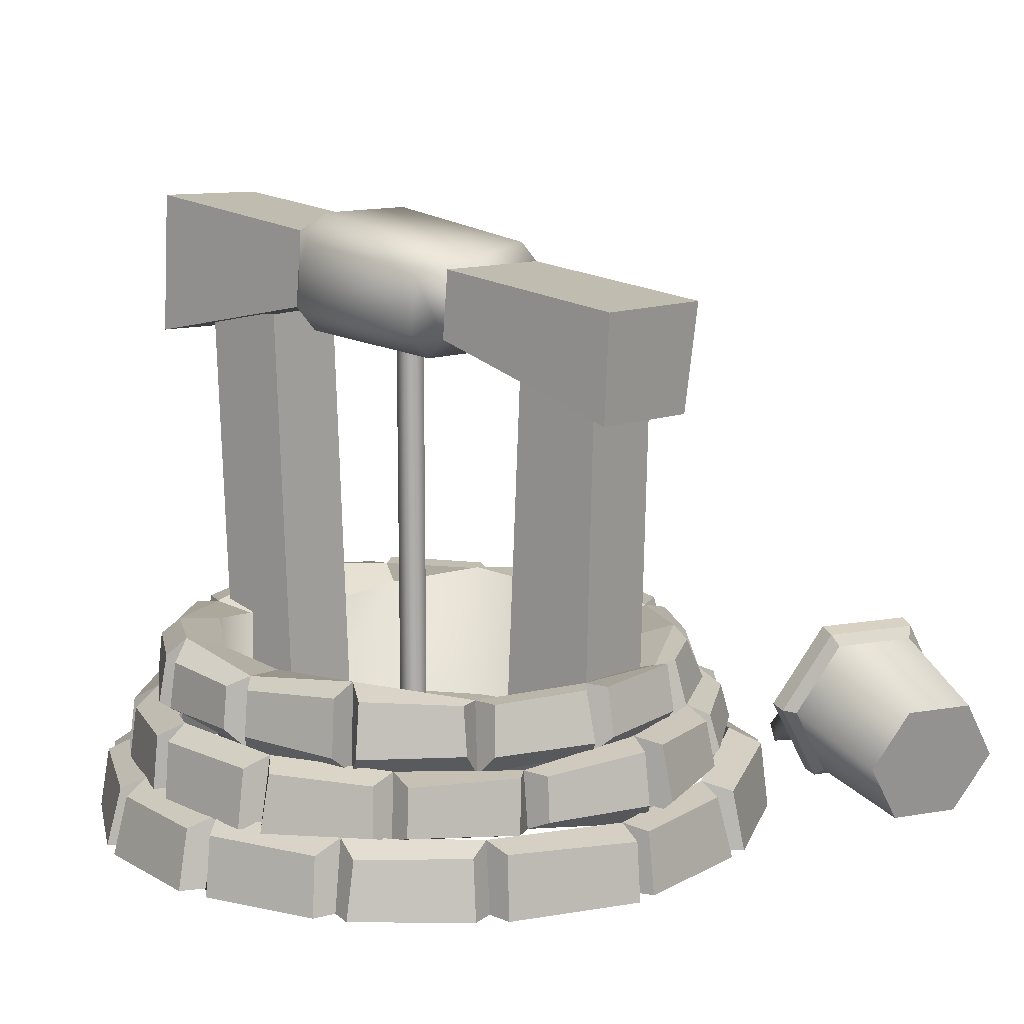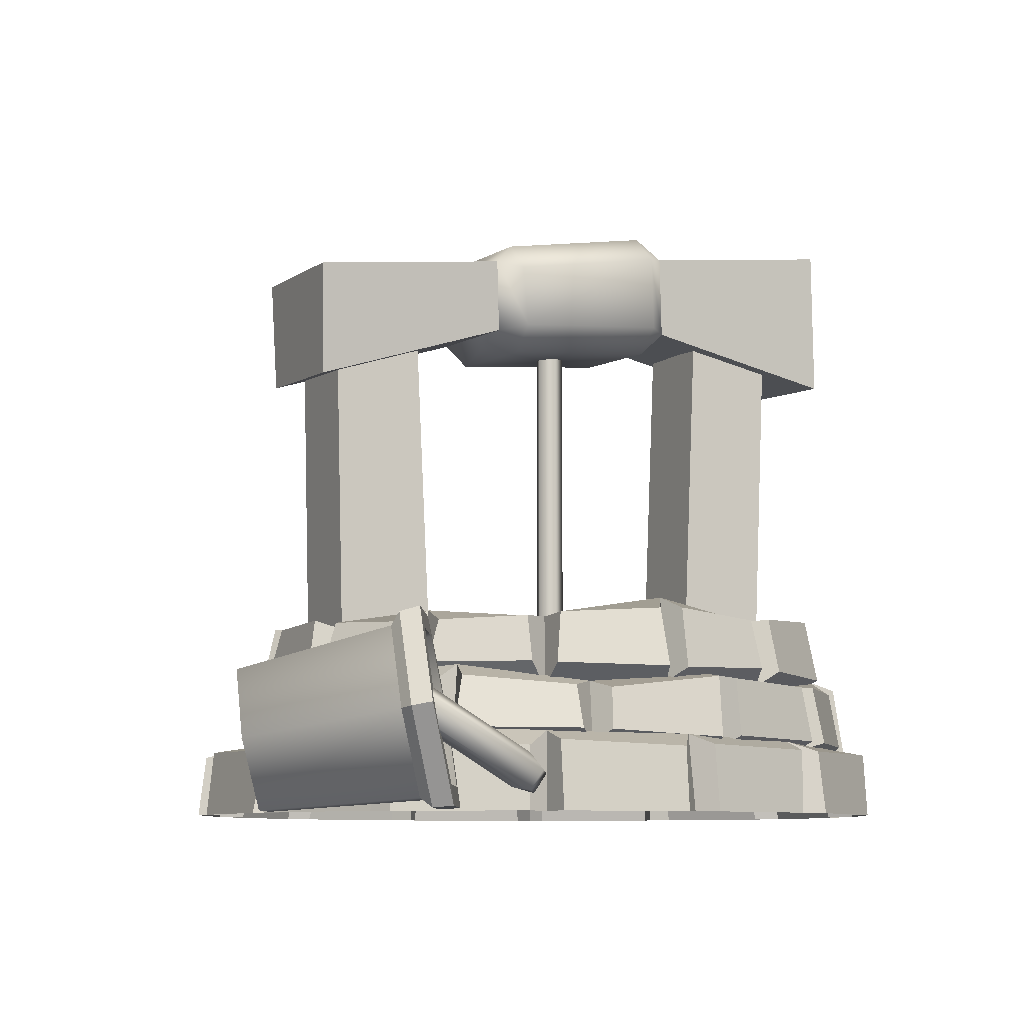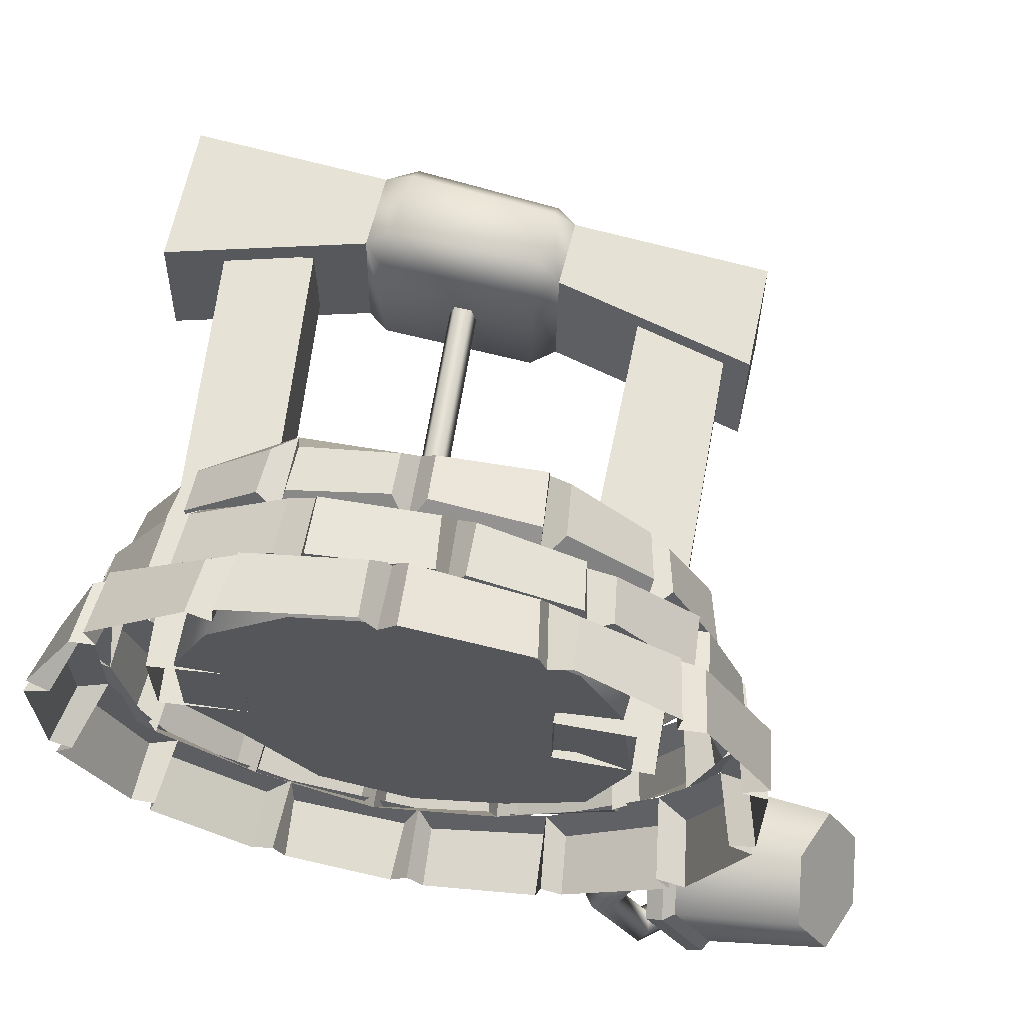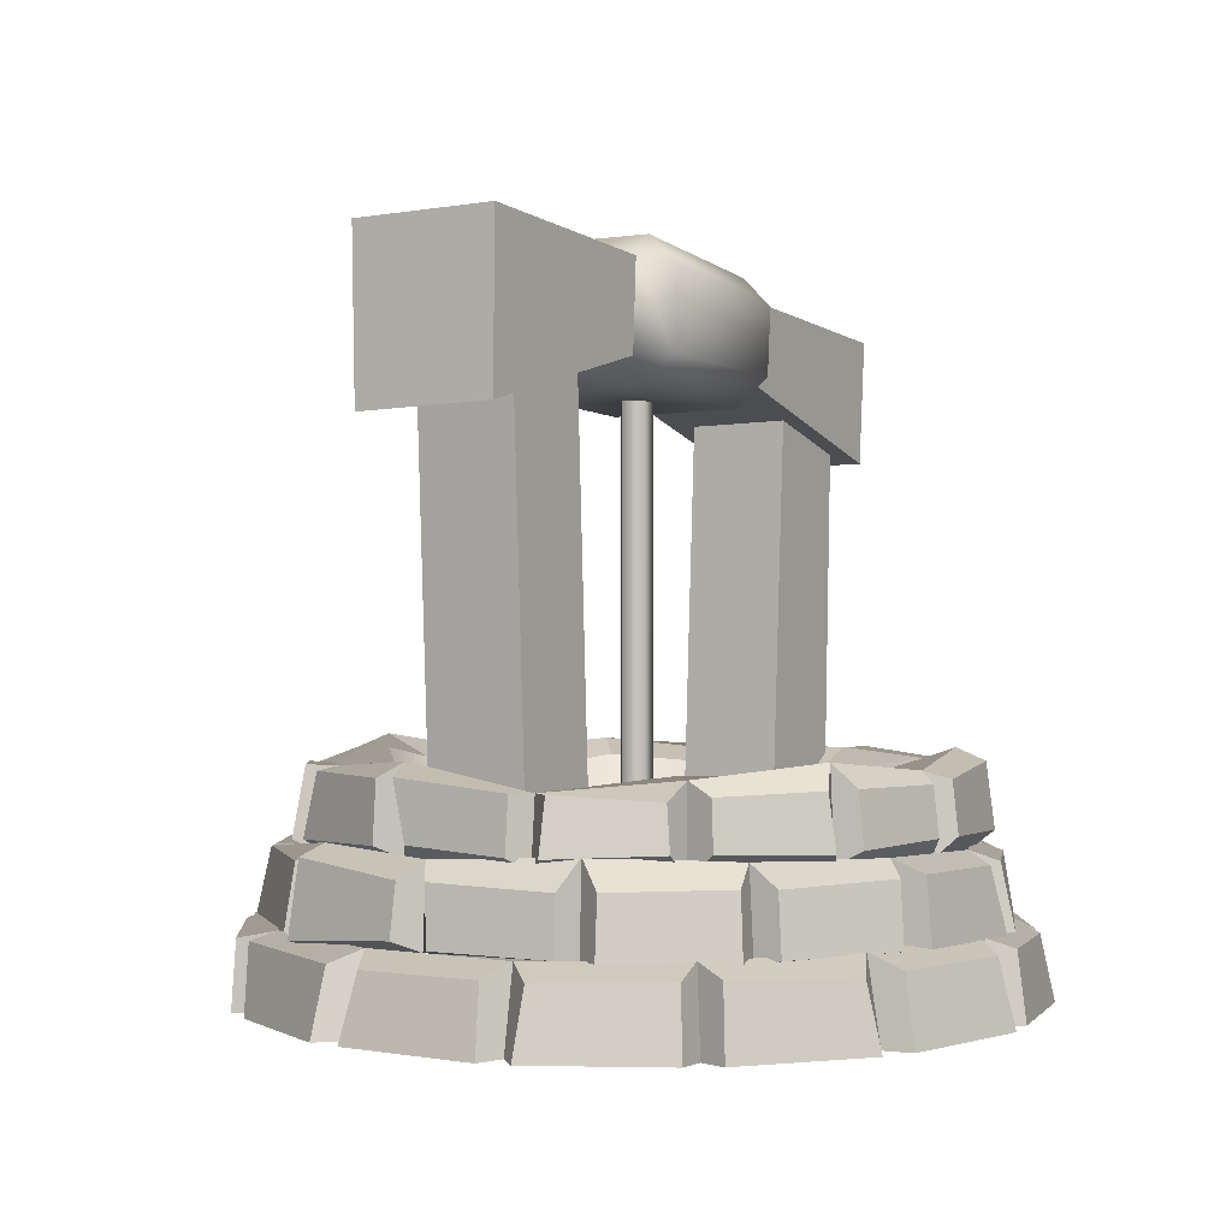
<metadata>
{"format":"obj","ext":"obj","renderer":"f3d","projection":"perspective","resolution":1024,"background":"white","views":[{"elev":12.7,"azim":39.3,"up":"+Y"},{"elev":-8.0,"azim":153.3,"up":"+Y"},{"elev":63.8,"azim":8.9,"up":"+Z"},{"elev":1.8,"azim":-58.4,"up":"+Y"}]}
</metadata>
<code>
o {mesh}Well_Cube.012
v -33.92 71.58 7.378
v -34.66 55.05 7.649
v -34.82 54.32 -6.502
v 32.94 50.24 -7.344
v -0.4107 6.693 -0.9025
v -0.4107 57.78 -0.9025
v 1.169 6.693 0.2453
v 1.169 57.78 0.2453
v 0.5656 6.693 2.102
v 0.5656 57.78 2.102
v -1.387 6.693 2.102
v -1.387 57.78 2.102
v -1.99 6.693 0.2453
v -1.99 57.78 0.2453
v 11.13 66.03 7.5
v 11.14 65.5 -8.202
v -11.41 68.21 -7.797
v 10.35 57.44 -7.063
v -8.096 68.15 9.917
v -7.93 71.04 6.722
v 8.966 68.25 7.044
v 8.749 65.37 10.19
v 8.97 64.46 -10.88
v 9.218 67.58 -7.944
v -8.546 70.59 -7.173
v -8.874 67.49 -10.16
v 7.639 55.16 -6.492
v 7.857 57.83 -9.901
v -9.649 59.28 -9.302
v -9.793 56.61 -5.949
v 8.148 58.69 10.23
v 7.927 55.73 7.107
v -9.668 57.23 7.075
v -9.35 60.2 10.15
v 14.2 21.34 -26.09
v 37.86 0.06897 -7.908
v -20.59 13.94 27.03
v 30.4 0.06897 23.51
v -23.77 7.92 25.44
v -33.47 8.289 -0.0644
v -27.5 0.06897 23.47
v -31.08 7.692 -16.87
v -14.56 0.06898 -32.77
v -13.74 8.192 31.9
v -32.99 14.08 -3.64
v -14.62 0.06897 33.73
v -33.78 8.896 -3.743
v -20.27 8.098 -28.93
v 17.47 0.06897 33.73
v 36.71 7.682 8.463
v -5.264 14.68 -34.28
v -17.11 14.34 -29.23
v -17.85 8.194 -30.14
v 24.41 22.28 -17.91
v 30.72 0.06898 -22.95
v -28.21 16.59 12.26
v 1.424 0.06898 -36.48
v -20.11 16.03 23.95
v 1.443 23.72 -29.34
v 30.24 21.04 -6.174
v 29.11 14.05 16.19
v 23.6 15.95 -23.64
v 1.443 22.56 29.75
v -27.94 6.407 -16.37
v -31.45 7.748 -1.873
v -25.92 8.231 22.22
v 20.39 7.333 27.84
v -26.3 7.656 -21.7
v 14.59 13.47 -26.89
v 31.28 14.22 -6.411
v 25.33 13.53 19.45
v 14.65 13.69 27.82
v -27.98 15.31 -6.317
v -12 14.32 -27.52
v -24.38 15.82 -21.56
v -23.25 22.68 -20.83
v -29.76 22.45 -8.074
v -25.44 16.05 -19.42
v -24.66 16.72 18.86
v -0.3909 16.71 32.33
v -10.8 21.8 29.62
v 14.69 16.11 30.94
v 16.65 22.29 28.74
v 28.13 16.23 19.87
v 33.82 16.28 6.288
v 16.66 21.33 -26.85
v 13.6 21.71 -28.75
v -0.1725 7.246 -38.01
v -0.6247 0.06898 -38.16
v -28.44 0.06898 -25.48
v -17.16 0.06898 -33.63
v -37 0.06897 -9.899
v -34.64 6.556 -9.925
v -35.49 6.505 -5.88
v -30.25 0.06897 23.33
v -29.4 6.939 22.69
v -34.67 6.577 10.74
v -17.17 0.06897 35.15
v 16.57 0.06897 36.26
v 29.8 6.8 25.45
v 20.01 0.06897 34.72
v 40.76 0.06897 10.52
v 40.02 6.726 10.19
v 39.9 7.218 7.917
v 34.04 0.06898 -24.4
v 40.54 0.06897 -9.752
v 20.01 0.06898 -33.96
v 19.53 6.967 -33.08
v 32.34 0.06898 -25.74
v 3.183 6.999 -37.67
v 16.91 0.06898 -35.72
v 19.96 8.12 30.44
v 19.38 13.67 29.68
v 8.518 13.96 34.31
v 31.3 8.038 19.47
v 35.63 8.886 -10.69
v 37.1 14.92 1.716
v 38.5 8.536 1.588
v 32.59 13.66 -13.98
v 33.81 9.696 -14.28
v -2.734 14.82 -34.84
v -9.179 23.31 -21.66
v -17.23 21.52 -14.49
v -22.51 19.29 -5.068
v 26.47 19.98 -5.313
v 12.34 6.081 -22.24
v -23.07 6.064 5.994
v 26.35 5.613 -5.284
v -25.99 5.591 -4.628
v -15.88 6.038 5.596
v -18.04 58.18 5.454
v -15.82 6.013 -4.575
v 17.56 5.925 5.474
v 20.08 58.1 5.558
v 17.52 5.942 -4.697
v 20.05 58.11 -4.614
v 28.88 5.659 5.44
v 30.25 57.83 5.523
v 38.75 9.858 -50.65
v 53.81 13.48 -36.84
v 50.38 0.8044 -38.17
v 49.94 13.48 -29.78
v 53 6.859 -40.78
v 30.19 9.858 -35.01
v 51.71 -0.2529 -37.98
v 52.22 12.91 -37.16
v 37.77 17.46 -46.11
v 33.49 17.46 -38.29
v 35.45 2.255 -47.37
v 41.95 9.307 -49.91
v 36.17 17.67 -36.31
v 32.54 9.307 -32.71
v 33.62 0.9421 -37.71
v 38.33 0.9421 -46.31
v 41.66 9.491 -51.59
v 29.06 9.848 -32.84
v 40.44 18.99 -45.91
v 35.09 18.99 -36.14
v 30.97 9.491 -32.05
v 37.54 -0.006468 -47.5
v 32.9 9.864 -37.23
v 26.75 4.514 -42.86
v 31.36 11.41 -36.53
v 24.45 5.321 -43.15
v 30.65 10.82 -34.43
v 22.49 3.569 -42.39
v 31.76 8.905 -33.82
v 23.6 1.651 -41.79
v 33.15 8.313 -35.55
v 26.25 2.219 -42.17
v 38.63 9.864 -47.72
v 30.57 4.514 -49.86
v 40.18 8.313 -48.42
v 30.88 2.219 -50.65
v 40.88 8.905 -50.52
v 29.77 1.651 -53.09
v 39.77 10.82 -51.13
v 28.66 3.569 -53.69
v 38.38 11.41 -49.4
v 29.08 5.321 -51.63
v -33.96 70.93 -7.392
v 33.65 63.26 7.561
v 33.7 62.78 -8.607
v 32.98 50.89 7.426
v -12.11 59.81 7.575
v -11.39 68.81 7.439
v -12.24 59.1 -6.783
v 10.44 58.12 7.501
v -27.56 0.06898 -22.7
v 11.12 7.506 -31.33
v 9.916 8.829 -33.74
v 16.49 7.821 31.69
v 10.73 14.16 -30.04
v 9.393 13.4 -32.63
v -3.488 15.26 -31.54
v -2.699 8.174 -35.56
v -3.674 6.914 -32.73
v 24.56 8.116 -24.68
v 25.78 9.025 -27.56
v 24.36 14.63 -26.48
v 13.23 13.61 -31.72
v 13.36 8.878 -33.54
v 29.72 9.508 -22.16
v 32.57 7.379 -12
v 31.2 15.2 -11.4
v 26.92 13.86 -24.41
v 27.62 9.799 -25.31
v 35.7 5.781 2.819
v 33.9 15.54 2.693
v 34.27 14.01 -10.8
v 30.17 7.78 16.79
v 32.91 8.988 16.45
v 32.4 14.02 16.12
v 36.59 14.62 4.248
v 37.72 8.797 4.832
v 22.95 8.188 28.25
v 19.4 14.48 26.41
v 22.45 13.56 27.41
v 31.11 14.34 19.08
v 6.644 7.134 33.45
v 8.502 7.604 35.8
v 6.416 15.08 31.99
v -7.99 8.24 31.74
v -7.234 7.874 34.97
v -7.817 15.66 31.17
v -7.2 14.35 34.34
v 5.117 13.96 34.83
v 5.626 7.564 36.32
v -20.98 7.441 24.9
v -21.13 8.013 27.66
v -10.12 14.21 33.29
v -10.43 7.968 33.84
v -29.1 7.894 12.62
v -30.74 7.993 15.14
v -29.85 13.86 14.82
v -23.19 14.1 24.88
v -31.04 15.81 -1.843
v -33.33 14.18 -0.3995
v -31.08 13.77 11.44
v -31.83 8.154 11.71
v -26.95 16.11 -15.8
v -30.13 15.07 -16.33
v -17.48 7.116 -27.1
v -16.63 14.38 -25.87
v -19.62 14.48 -27.67
v -28.2 14.4 -18.22
v -29.23 8.116 -18.73
v 25.72 14.24 -18.96
v -5.568 8.403 -34.71
v -27.8 23.89 -6.274
v -13.72 8.094 -31.03
v 1.424 8.404 -35.15
v 1.443 14.36 -30.56
v -22.72 14.43 -18.87
v -32.48 7.907 -7.33
v -32.51 7.95 8.153
v -28.24 14.99 7.174
v -21.62 14.42 18.79
v -11.73 15.1 27.75
v 1.424 8.049 35.27
v 1.443 14.45 30.64
v 29.07 7.882 22.45
v 31.66 14.32 7.296
v 35.96 8.043 -7.474
v 16.89 8.582 -31.7
v -10.74 21.74 -28.77
v -11.46 16.31 -29.82
v 0.4272 15.76 -33.62
v 0.1223 22.45 -31.9
v -14.18 16.05 -29.14
v -13.77 22.06 -27.69
v -29.84 16.48 -8.41
v -24.55 22.27 -18.53
v -29.72 21.75 5.794
v -30.81 16.35 6.202
v -30 16.77 -4.849
v -30.57 22.7 -5.687
v -23.99 21.14 18.14
v -30.18 16.33 9.158
v -28.95 21.73 9.066
v -13.77 21.81 28.2
v -14.13 16.36 29.21
v -22.33 16.73 21.73
v -21.99 21.56 21.35
v -0.3402 21.54 31.76
v -11.11 16.51 30.29
v 14.37 22.56 30.16
v 3.181 16.6 32.58
v 3.121 21.74 31.97
v 25.07 21.73 21.4
v 26.03 16.37 21.98
v 17.05 16.12 29.77
v 32.07 21.94 9.011
v 33.42 16.18 9.104
v 27.1 21.59 18.62
v 32.73 21.89 -5.095
v 33.54 16.43 -5.301
v 32.51 21.64 5.716
v 26.83 21.05 -17.25
v 28.03 16.31 -18.91
v 33.13 16.3 -8.349
v 31.49 21.42 -8.348
v 17.03 16.23 -28.71
v 25.95 16.41 -21.16
v 24.35 21.09 -20.44
v 2.564 15.89 -33.35
v 2.817 22.34 -31.79
v 14.74 16.08 -30.18
v -13.48 6.969 -34.63
v -13.23 0.06898 -35.04
v -28.31 6.969 -24.96
v -16.68 6.927 -33.02
v -30.25 0.06898 -22.53
v -29.66 7.043 -22.4
v -35.66 6.647 6.832
v -37.59 0.06897 7.734
v -37.28 0.06898 -6.679
v -36.79 0.06897 10.76
v -16.68 6.56 33.27
v -28.29 0.06897 26.26
v -27.37 7.082 25.55
v -0.5018 6.744 38.13
v -0.2343 0.06896 39.82
v -14.25 0.06897 36.69
v -13.33 6.846 35.33
v 15.84 6.565 35.06
v 3.369 0.06897 39.2
v 3.268 6.87 38.31
v 30.73 0.06897 26.16
v 19.52 6.365 32.97
v 33.3 0.06897 23.75
v 32.35 7.084 22.89
v 39.02 7.071 -6.418
v 40.69 0.06898 -7.111
v 40.69 0.06897 7.926
v 33.24 7.85 -23.89
v 38.97 6.893 -9.6
v 31.97 7.7 -25.15
v 3.322 0.06898 -38.49
v 17.01 7.545 -35.19
v -34.91 0.06897 -7.884
v -34.66 0.06898 8.645
v 1.424 0.06897 37.44
v 37.85 0.06898 8.721
v 17.53 0.06898 -33.03
v 30.24 21.93 6.973
v 24.49 21.65 18.78
v 14.3 23.73 27.09
v -11.44 24.07 27.16
v -21.56 22.87 18.75
v -27.3 21.66 6.959
v -21.77 22.58 -18.11
v -11.47 21.8 -26.41
v 12.37 19.24 -22.29
v 1.443 21.58 -24.68
v 20.71 20.94 -14.96
v -22.74 20.68 5.919
v -17.92 22.89 15.84
v -9.435 22.43 22.99
v 1.443 22.33 25.54
v 12.38 22.23 23.11
v 21.1 15.81 16.08
v 26.28 19.44 6.069
v 1.443 5.99 -24.81
v 21.6 5.35 -15.67
v -9.445 6.117 -22.21
v -17.55 7.018 -14.74
v -23.17 5.946 -5.218
v -18.44 5.742 16.25
v -9.422 6.177 22.96
v 1.443 6.004 25.59
v 12.17 6.544 22.67
v 20.04 7.581 15.23
v 24.77 7.43 5.723
v -26.04 5.616 5.543
v -28.21 57.76 5.401
v -28.15 57.74 -4.77
v -17.99 58.16 -4.717
v 28.85 5.676 -4.731
v 30.21 57.85 -4.648
v 54.69 6.615 -40.94
v 46.96 6.615 -26.82
v 47.85 -0.2529 -30.92
v 31.17 2.255 -39.56
v 46.97 0.8044 -31.95
v 46.19 6.859 -28.33
v 48.82 12.91 -30.94
v 40.88 17.67 -44.91
v 38.72 19.54 -46.98
v 39.97 9.848 -52.77
v 33.27 19.54 -37.01
v 30.31 0.152 -38.63
v 35.76 0.152 -48.6
v 32.2 -0.00646 -37.73
f 15 182 183 16
f 16 183 4 18
f 18 4 184 188
f 188 184 182 15
f 181 3 2 1
f 4 183 182 184
f 5 6 8 7
f 7 8 10 9
f 9 10 12 11
f 11 12 14 13
f 13 14 6 5
f 2 185 186 1
f 3 187 185 2
f 181 17 187 3
f 1 186 17 181
f 16 18 28 23
f 30 27 32 33
f 26 23 28 29
f 188 15 22 31
f 17 186 20 25
f 185 187 30 33
f 187 17 26 29
f 34 31 22 19
f 186 185 34 19
f 18 188 32 27
f 15 16 24 21
f 19 20 186
f 21 22 15
f 23 24 16
f 25 26 17
f 27 28 18
f 29 30 187
f 31 32 188
f 33 34 185
f 19 22 21 20
f 23 26 25 24
f 27 30 29 28
f 31 34 33 32
f 20 21 24 25
f 267 266 269 268
f 75 76 271 270
f 272 77 273 78
f 275 274 277 276
f 79 278 280 279
f 282 281 284 283
f 80 285 81 286
f 82 287 289 288
f 291 290 83 292
f 294 293 295 84
f 297 296 298 85
f 300 299 302 301
f 122 123 367 366
f 303 86 305 304
f 306 307 87 308
f 205 209 117 210
f 204 205 210 116
f 211 208 215 212
f 61 211 212 213
f 209 61 213 214
f 208 209 214 215
f 67 211 115 216
f 217 67 216 218
f 61 217 218 219
f 211 61 219 115
f 220 67 112 221
f 222 220 221 114
f 217 222 114 113
f 67 217 113 112
f 223 220 228 224
f 225 223 224 226
f 222 225 226 227
f 220 222 227 228
f 229 223 232 230
f 58 229 230 37
f 225 58 37 231
f 223 225 231 232
f 233 229 39 234
f 56 233 234 235
f 58 56 235 236
f 229 58 236 39
f 65 233 240 40
f 237 65 40 238
f 56 237 238 239
f 233 56 239 240
f 64 65 47 42
f 241 64 42 242
f 237 241 242 45
f 65 237 45 47
f 243 64 247 48
f 244 243 48 245
f 241 244 245 246
f 64 241 246 247
f 197 243 53 249
f 195 197 249 51
f 244 195 51 52
f 243 244 52 53
f 196 121 194 191
f 202 201 200 199
f 207 206 119 120
f 116 210 117 118
f 215 214 213 212
f 115 219 218 216
f 112 113 114 221
f 228 227 226 224
f 232 231 37 230
f 39 236 235 234
f 240 239 238 40
f 47 45 242 42
f 247 246 245 48
f 53 52 51 249
f 310 309 88 89
f 90 311 312 91
f 92 93 314 313
f 316 315 94 317
f 95 96 97 318
f 98 319 321 320
f 323 322 325 324
f 99 326 328 327
f 329 100 330 101
f 102 103 332 331
f 334 333 104 335
f 105 336 337 106
f 107 108 338 109
f 339 110 340 111
f 74 353 266 267
f 353 59 269 266
f 59 253 268 269
f 253 74 267 268
f 254 352 76 75
f 352 353 271 76
f 353 74 270 271
f 74 254 75 270
f 73 250 77 272
f 250 352 273 77
f 352 254 78 273
f 254 73 272 78
f 257 351 274 275
f 351 250 277 274
f 250 73 276 277
f 73 257 275 276
f 258 350 278 79
f 350 351 280 278
f 351 257 279 280
f 257 258 79 279
f 259 349 281 282
f 349 350 284 281
f 350 258 283 284
f 258 259 282 283
f 261 63 285 80
f 63 349 81 285
f 349 259 286 81
f 259 261 80 286
f 72 348 287 82
f 348 63 289 287
f 63 261 288 289
f 261 72 82 288
f 71 347 290 291
f 347 348 83 290
f 348 72 292 83
f 72 71 291 292
f 263 346 293 294
f 346 347 295 293
f 347 71 84 295
f 71 263 294 84
f 70 60 296 297
f 60 346 298 296
f 346 263 85 298
f 263 70 297 85
f 248 54 299 300
f 54 60 302 299
f 60 70 301 302
f 70 248 300 301
f 69 35 86 303
f 35 54 305 86
f 54 248 304 305
f 248 69 303 304
f 253 59 307 306
f 59 35 87 307
f 35 69 308 87
f 69 253 306 308
f 43 251 309 310
f 251 252 88 309
f 252 57 89 88
f 189 68 311 90
f 68 251 312 311
f 251 43 91 312
f 341 255 93 92
f 255 68 314 93
f 68 189 313 314
f 342 256 315 316
f 256 255 94 315
f 255 341 317 94
f 41 66 96 95
f 66 256 97 96
f 256 342 318 97
f 46 44 319 98
f 44 66 321 319
f 66 41 320 321
f 343 260 322 323
f 260 44 325 322
f 44 46 324 325
f 49 192 326 99
f 192 260 328 326
f 260 343 327 328
f 38 262 100 329
f 262 192 330 100
f 192 49 101 330
f 344 50 103 102
f 50 262 332 103
f 262 38 331 332
f 36 264 333 334
f 264 50 104 333
f 50 344 335 104
f 55 203 336 105
f 203 264 337 336
f 264 36 106 337
f 345 265 108 107
f 265 203 338 108
f 203 55 109 338
f 57 252 110 339
f 252 265 340 110
f 265 345 111 340
f 209 208 118 117
f 208 204 116 118
f 198 62 206 207
f 62 205 119 206
f 205 204 120 119
f 204 198 207 120
f 190 193 201 202
f 193 62 200 201
f 62 198 199 200
f 198 190 202 199
f 197 195 121 196
f 195 193 194 121
f 193 190 191 194
f 190 197 196 191
f 35 59 355 354
f 59 353 122 355
f 353 352 123 122
f 352 250 124 123
f 250 351 357 124
f 351 350 358 357
f 350 349 359 358
f 349 63 360 359
f 63 348 361 360
f 347 362 361
f 347 346 363
f 346 60 125 363
f 60 54 356 125
f 54 35 354 356
f 126 364 366 367 368 127 369 370 371 372 373 374 128 365
f 362 363 374 373
f 123 124 368 367
f 363 125 128 374
f 124 357 127 368
f 125 356 365 128
f 357 358 369 127
f 358 359 370 369
f 354 355 364 126
f 359 360 371 370
f 356 354 126 365
f 360 361 372 371
f 355 122 366 364
f 361 362 373 372
f 375 376 377 129
f 129 377 378 132
f 132 378 131 130
f 130 131 376 375
f 133 134 136 135
f 135 136 380 379
f 379 380 138 137
f 137 138 134 133
f 148 144 156 391
f 139 147 389 390
f 144 384 392 156
f 153 152 159 394
f 147 139 143 146
f 384 149 393 392
f 388 150 155 157
f 381 140 142 382 383 145
f 139 149 141 143
f 384 144 386 385
f 149 384 385 141
f 148 147 146 387
f 144 148 387 386
f 146 143 141 385 386 387
f 145 154 150 381
f 383 153 154 145
f 382 152 153 383
f 142 151 152 382
f 140 388 151 142
f 381 150 388 140
f 155 390 389 157
f 157 389 391 158
f 158 391 156 159
f 159 156 392 394
f 394 392 393 160
f 160 393 390 155
f 152 151 158 159
f 147 148 391 389
f 150 154 160 155
f 151 388 157 158
f 154 153 394 160
f 149 139 390 393
f 161 162 164 163
f 163 164 166 165
f 165 166 168 167
f 167 168 170 169
f 169 170 162 161
f 180 178 166 164
f 176 174 170 168
f 174 172 162 170
f 178 176 168 166
f 171 172 174 173
f 173 174 176 175
f 175 176 178 177
f 177 178 180 179
f 179 180 172 171
f 172 180 164 162
f 348 347 361
f 362 347 363

</code>
